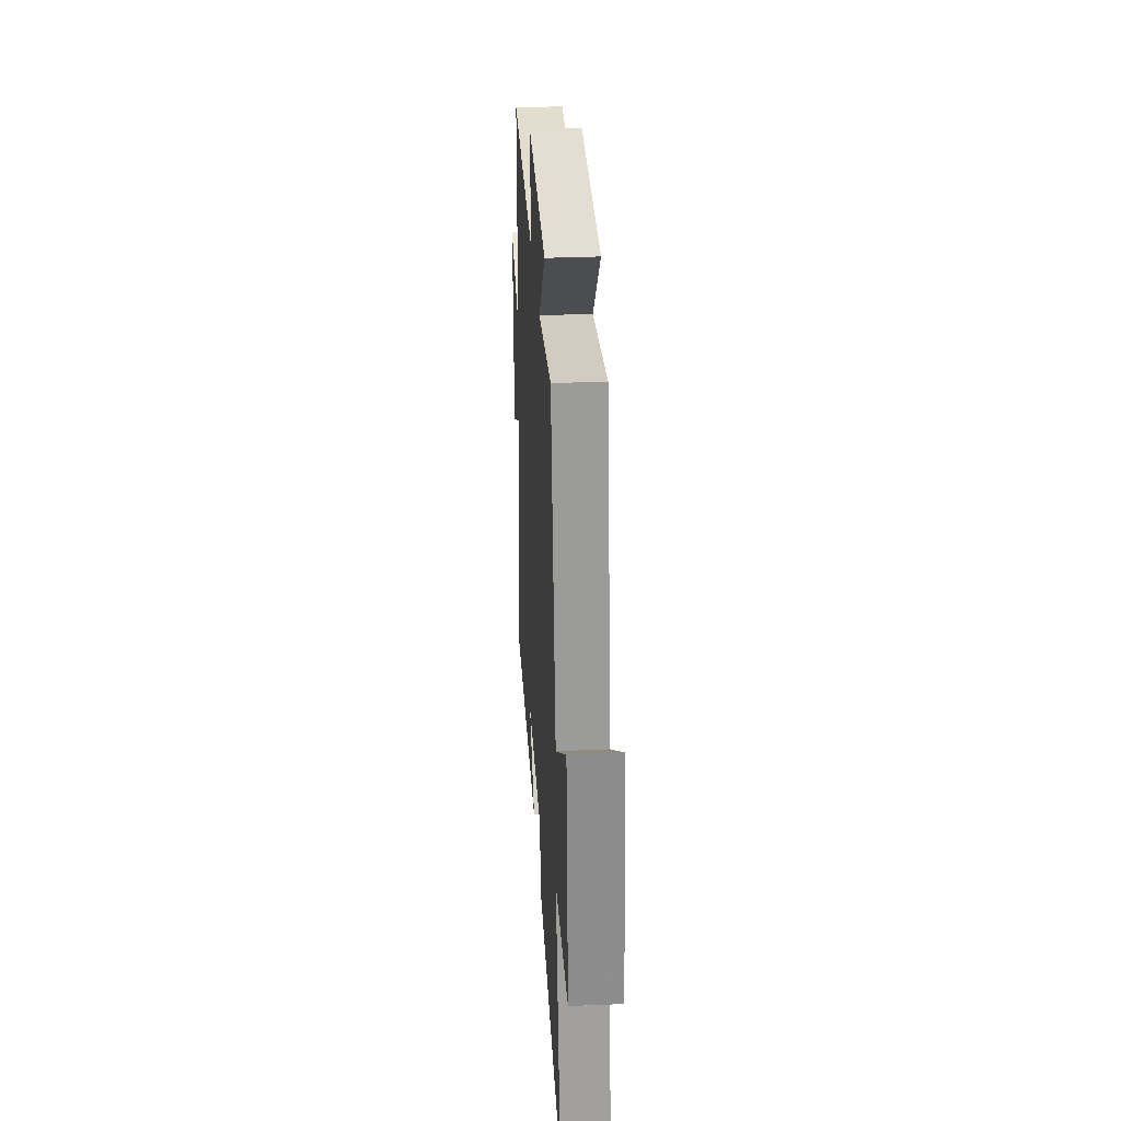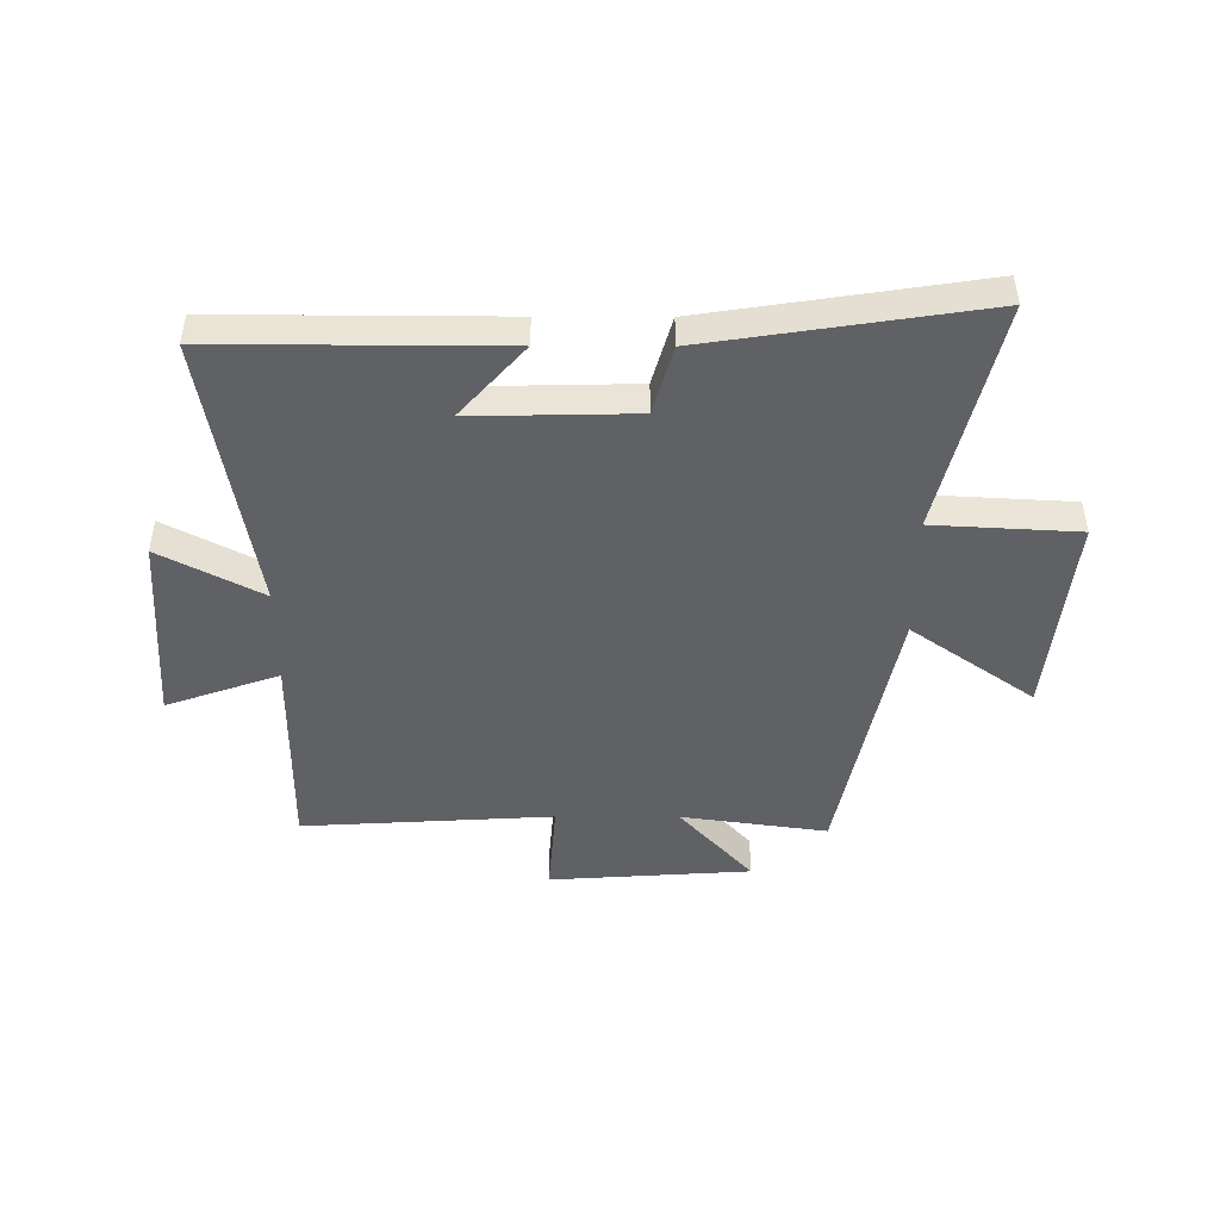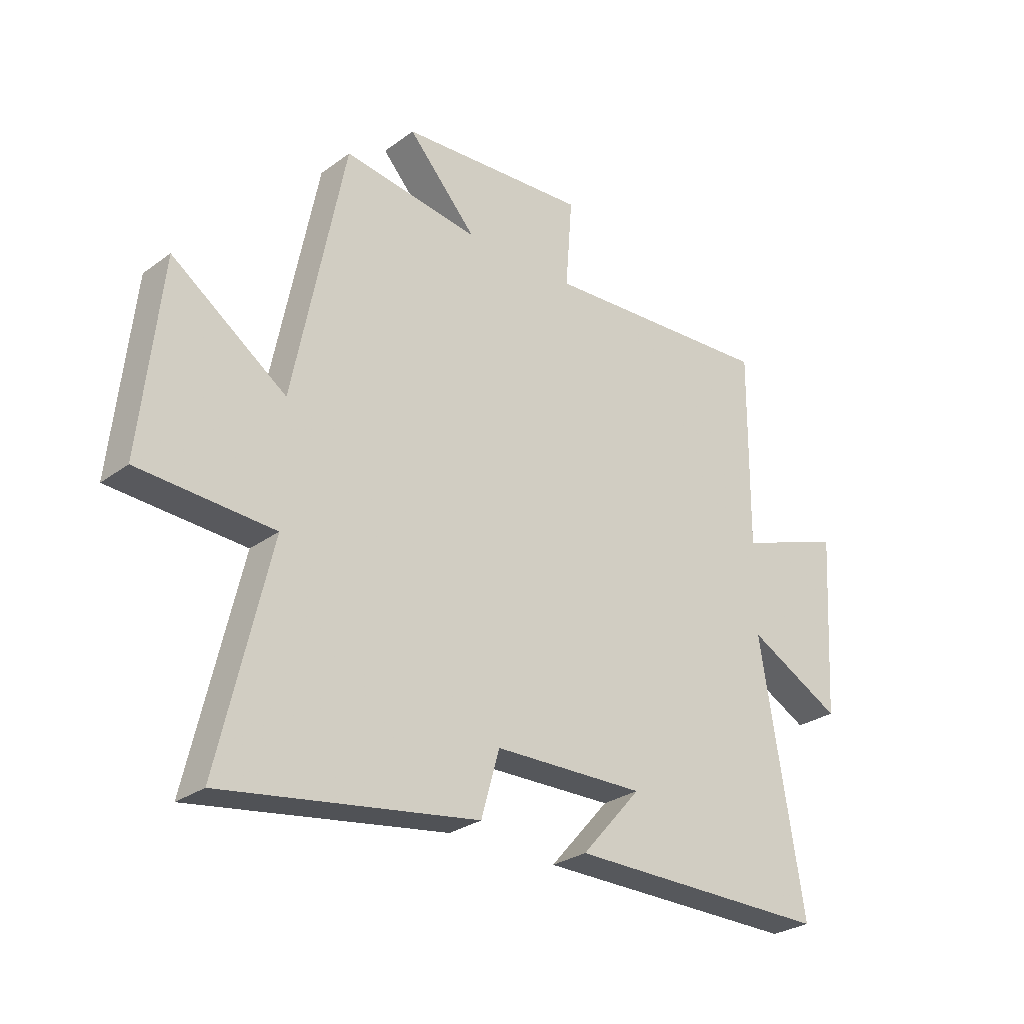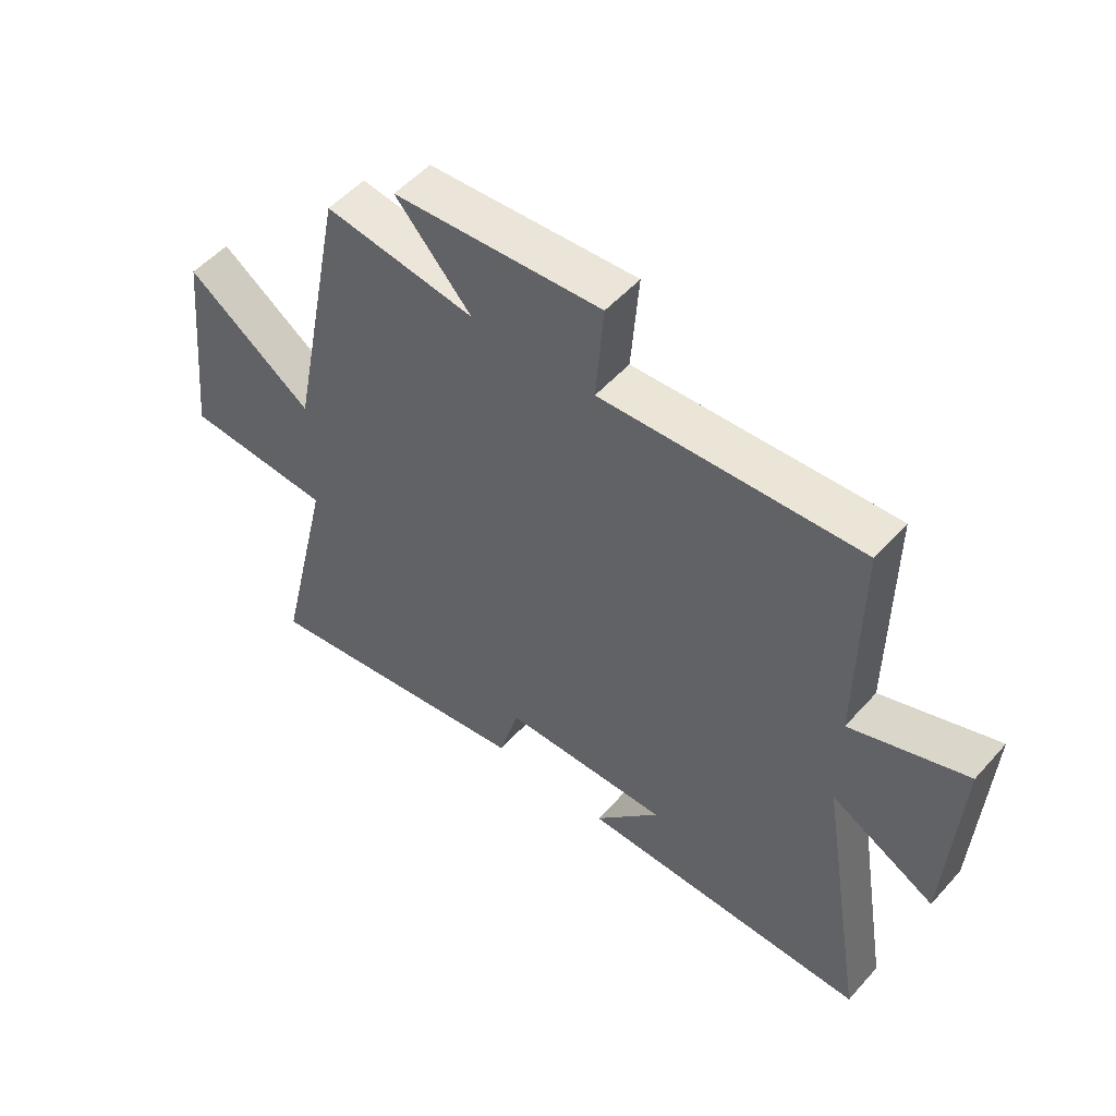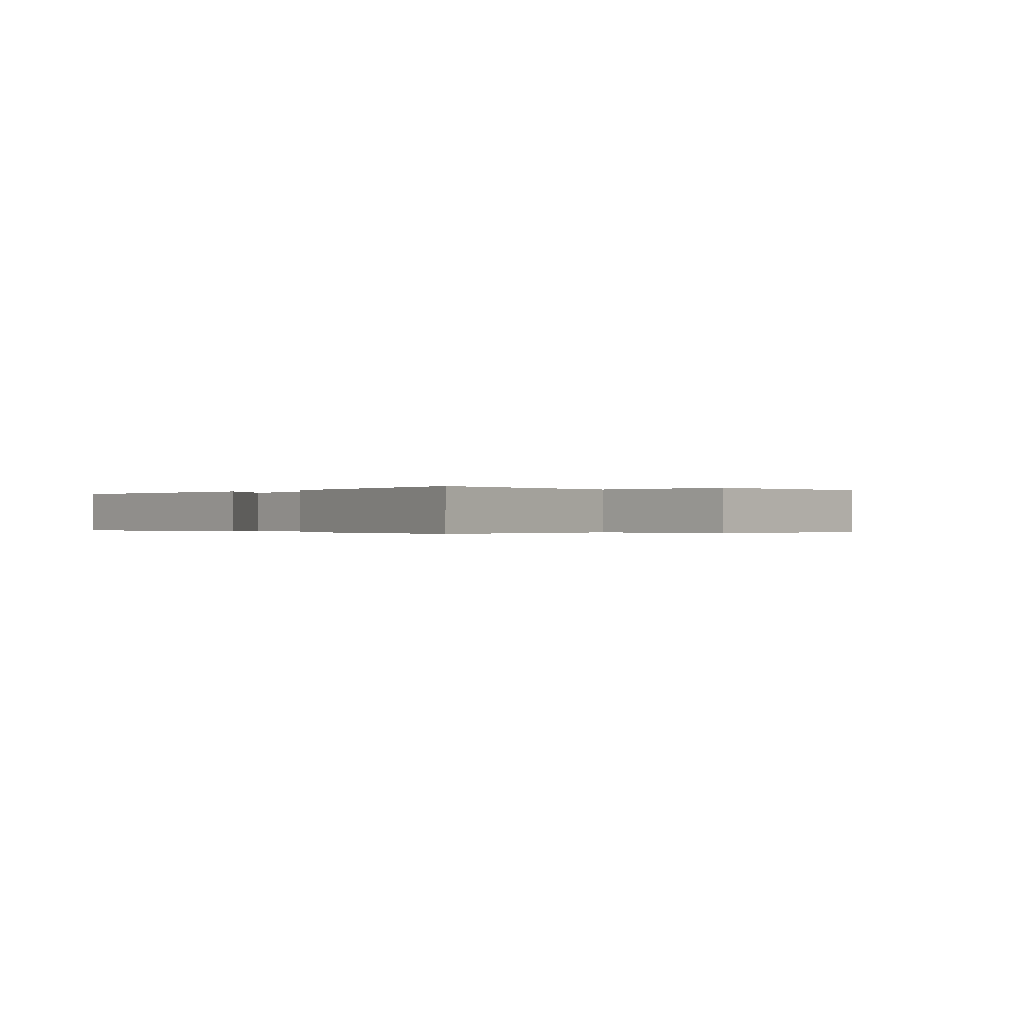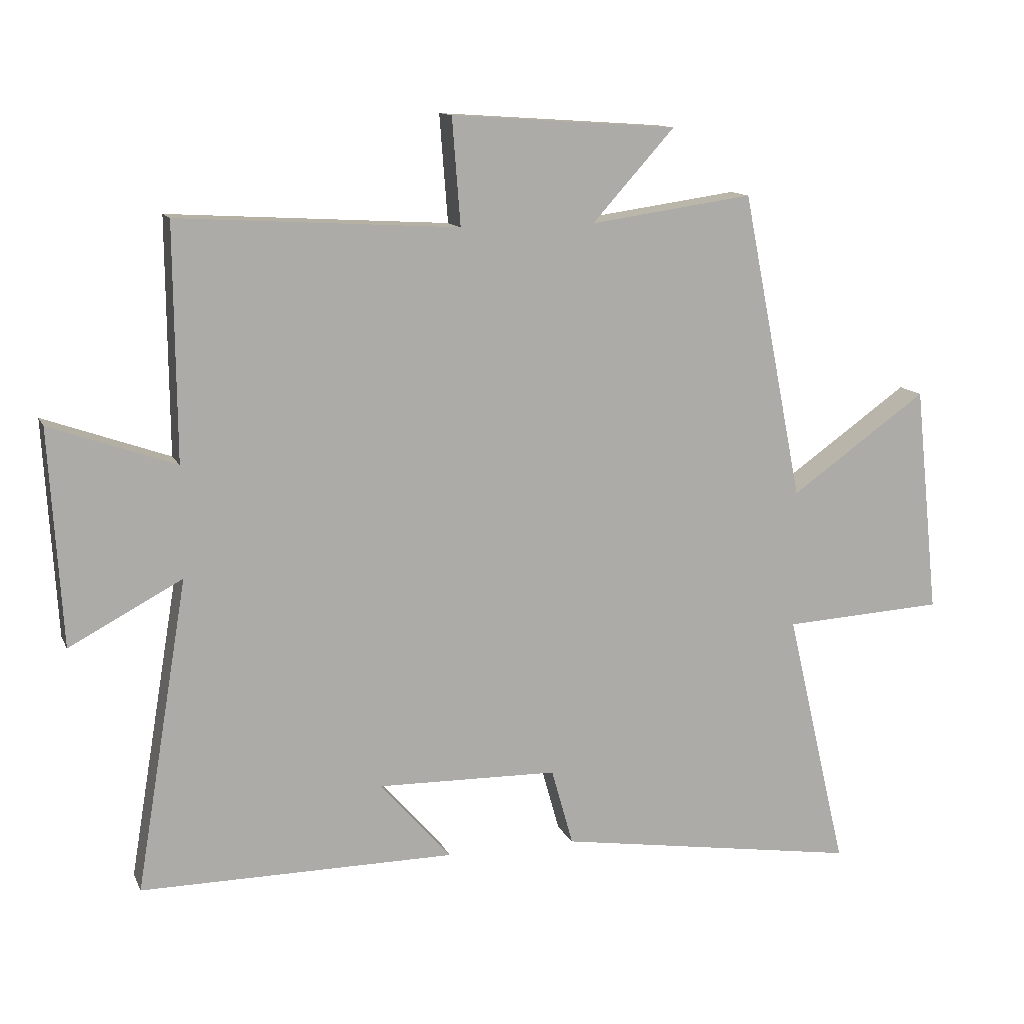
<metadata>
{"format":"obj","ext":"obj","renderer":"f3d","projection":"perspective","resolution":1024,"background":"white","views":[{"elev":32.0,"azim":-93.5,"up":"+Z"},{"elev":-46.5,"azim":179.8,"up":"+Y"},{"elev":-27.9,"azim":-42.1,"up":"+Z"},{"elev":52.3,"azim":40.4,"up":"+Z"},{"elev":-0.2,"azim":-130.9,"up":"+Y"},{"elev":12.5,"azim":162.7,"up":"+Z"}]}
</metadata>
<code>
v -0.596 0.07 -0.574
v -0.5 0.07 -0.166
v -0.753 0.07 -0.152
v -0.715 0.07 0.206
v -0.5 0.07 0.054
v -0.404 0.07 0.536
v -0.148 0.07 0.5
v -0.277 0.07 0.643
v 0.077 0.07 0.667
v 0.064 0.07 0.5
v 0.503 0.07 0.526
v 0.5 0.07 0.16
v 0.697 0.07 0.23
v 0.677 0.07 -0.108
v 0.5 0.07 -0.014
v 0.581 0.07 -0.502
v 0.087 0.07 -0.5
v 0.199 0.07 -0.373
v -0.085 0.07 -0.379
v -0.119 0.07 -0.5
v -0.596 0 -0.574
v -0.5 0 -0.166
v -0.753 0 -0.152
v -0.715 0 0.206
v -0.5 0 0.054
v -0.404 0 0.536
v -0.148 0 0.5
v -0.277 0 0.643
v 0.077 0 0.667
v 0.064 0 0.5
v 0.503 0 0.526
v 0.5 0 0.16
v 0.697 0 0.23
v 0.677 0 -0.108
v 0.5 0 -0.014
v 0.581 0 -0.502
v 0.087 0 -0.5
v 0.199 0 -0.373
v -0.085 0 -0.379
v -0.119 0 -0.5
f 19 20 1 2
f 18 19 2
f 16 17 18
f 15 16 18
f 15 18 2
f 12 13 14 15
f 12 15 2 3
f 10 11 12 3
f 7 8 9 10
f 5 6 7
f 5 7 10
f 3 4 5
f 3 5 10
f 22 21 40 39
f 22 39 38
f 38 37 36
f 38 36 35
f 22 38 35
f 35 34 33 32
f 23 22 35 32
f 23 32 31 30
f 30 29 28 27
f 27 26 25
f 30 27 25
f 25 24 23
f 30 25 23
f 1 21 22 2
f 2 22 23 3
f 3 23 24 4
f 4 24 25 5
f 5 25 26 6
f 6 26 27 7
f 7 27 28 8
f 8 28 29 9
f 9 29 30 10
f 10 30 31 11
f 11 31 32 12
f 12 32 33 13
f 13 33 34 14
f 14 34 35 15
f 15 35 36 16
f 16 36 37 17
f 17 37 38 18
f 18 38 39 19
f 19 39 40 20
f 20 40 21 1

</code>
